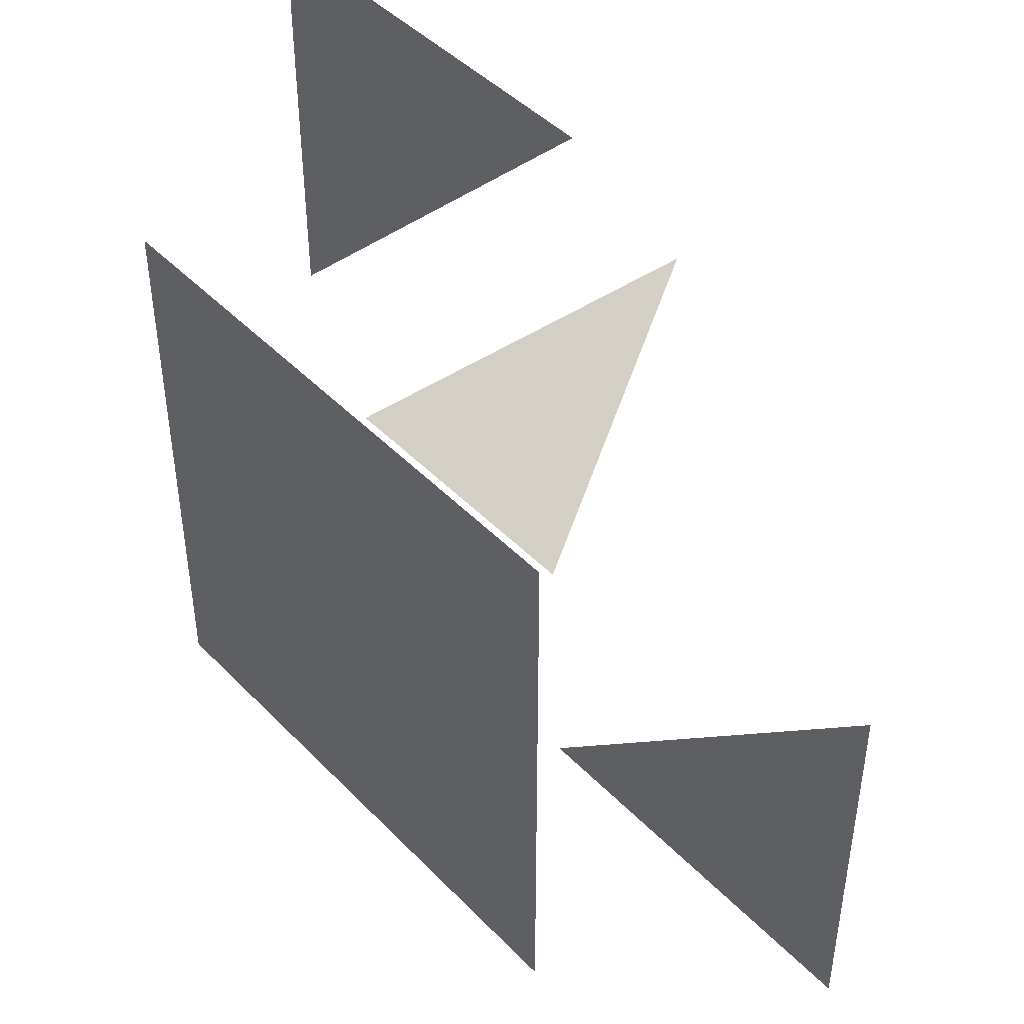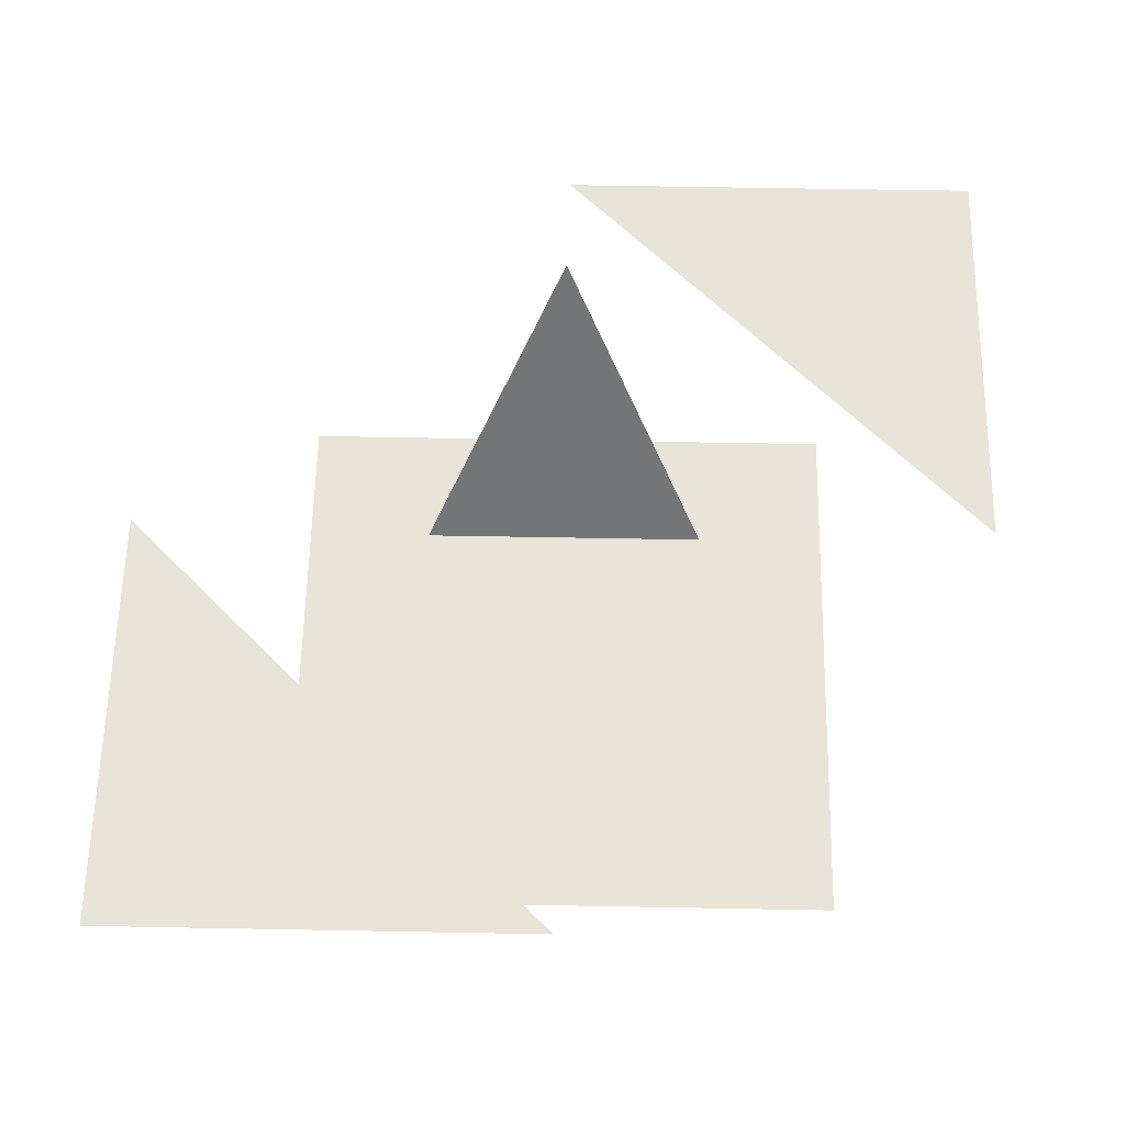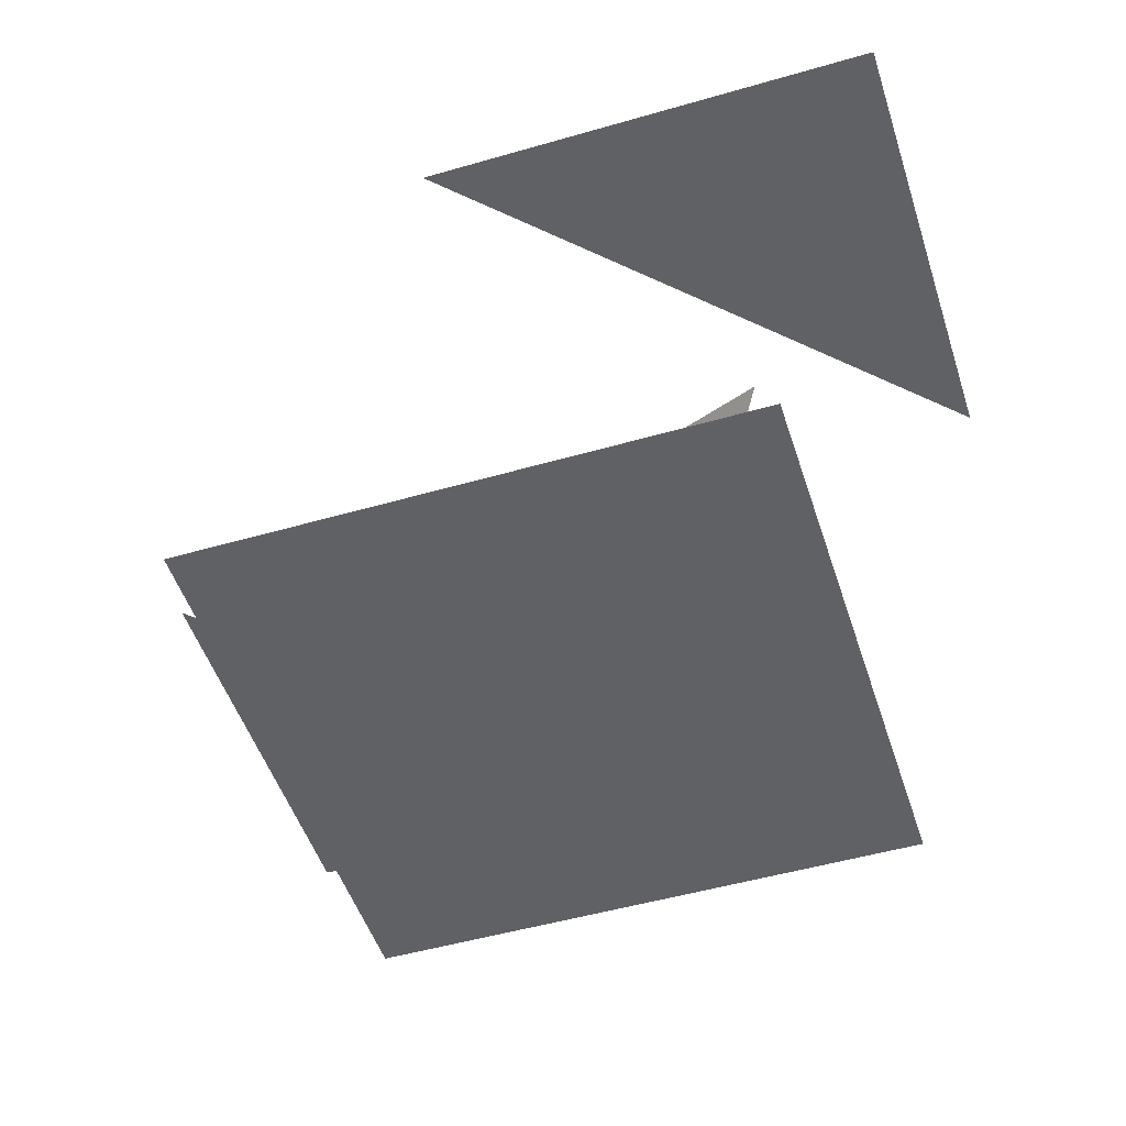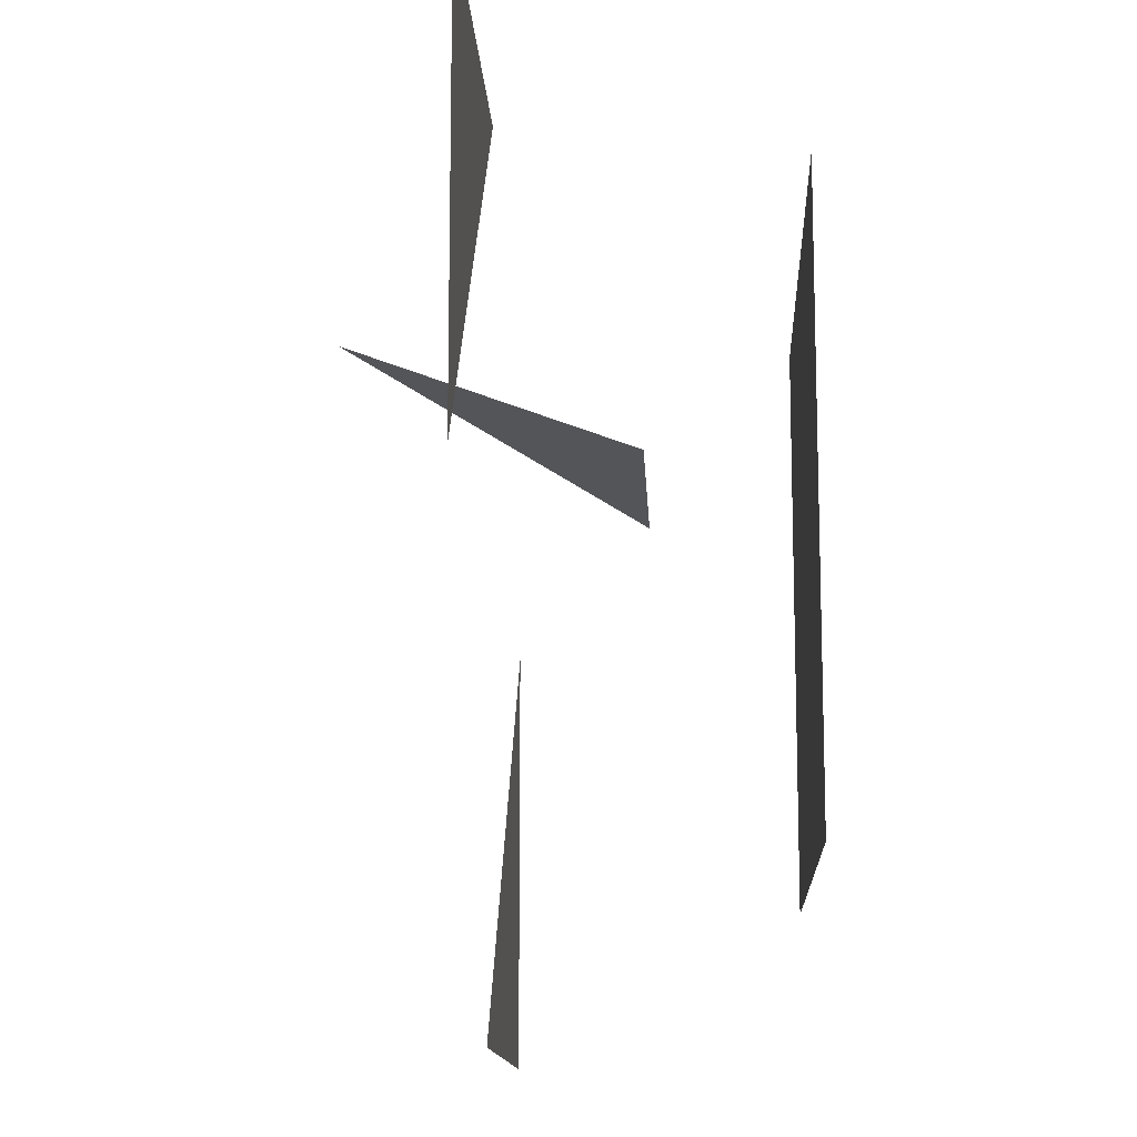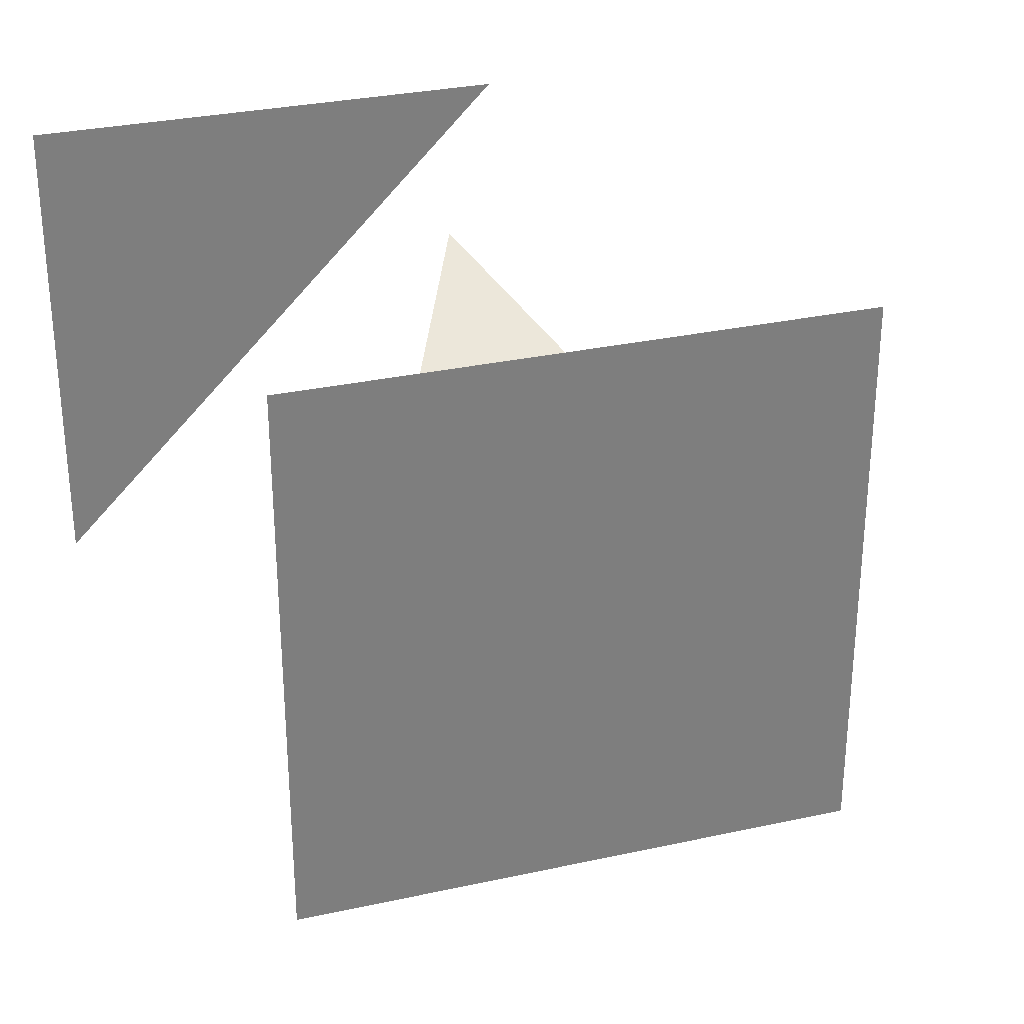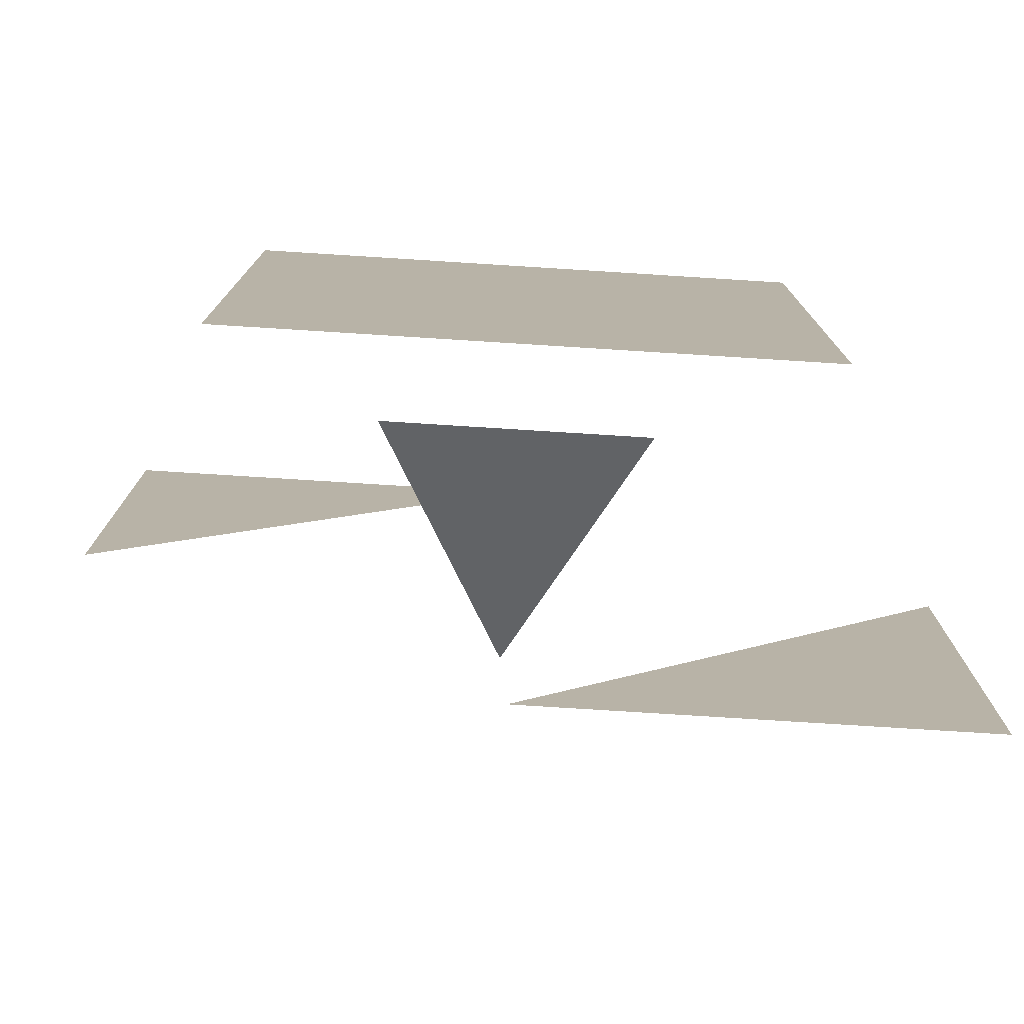
<metadata>
{"format":"obj","ext":"obj","renderer":"f3d","projection":"perspective","resolution":1024,"background":"white","views":[{"elev":45.0,"azim":49.5,"up":"+Z"},{"elev":60.1,"azim":-178.9,"up":"+Y"},{"elev":-49.8,"azim":-72.3,"up":"+Y"},{"elev":-12.9,"azim":-87.3,"up":"+Z"},{"elev":30.5,"azim":-17.6,"up":"+Z"},{"elev":-77.5,"azim":-3.6,"up":"+Z"}]}
</metadata>
<code>
v -1.5 0 1.5
v 0 0 1.5
v -1.5 0 0
v 1.5 0 -1.5
v 0 0 -1.5
v 1.5 0 0
v -1 -1 -1
v -1 -1 1
v 1 -1 1
v 1 -1 -1
v -0.5 -0.5 0.25
v 0 0.5 0.75
v 0.5 -0.5 0.25
f 1 2 3
f 4 5 6
f 7 8 9
f 7 9 10
f 11 12 13

</code>
